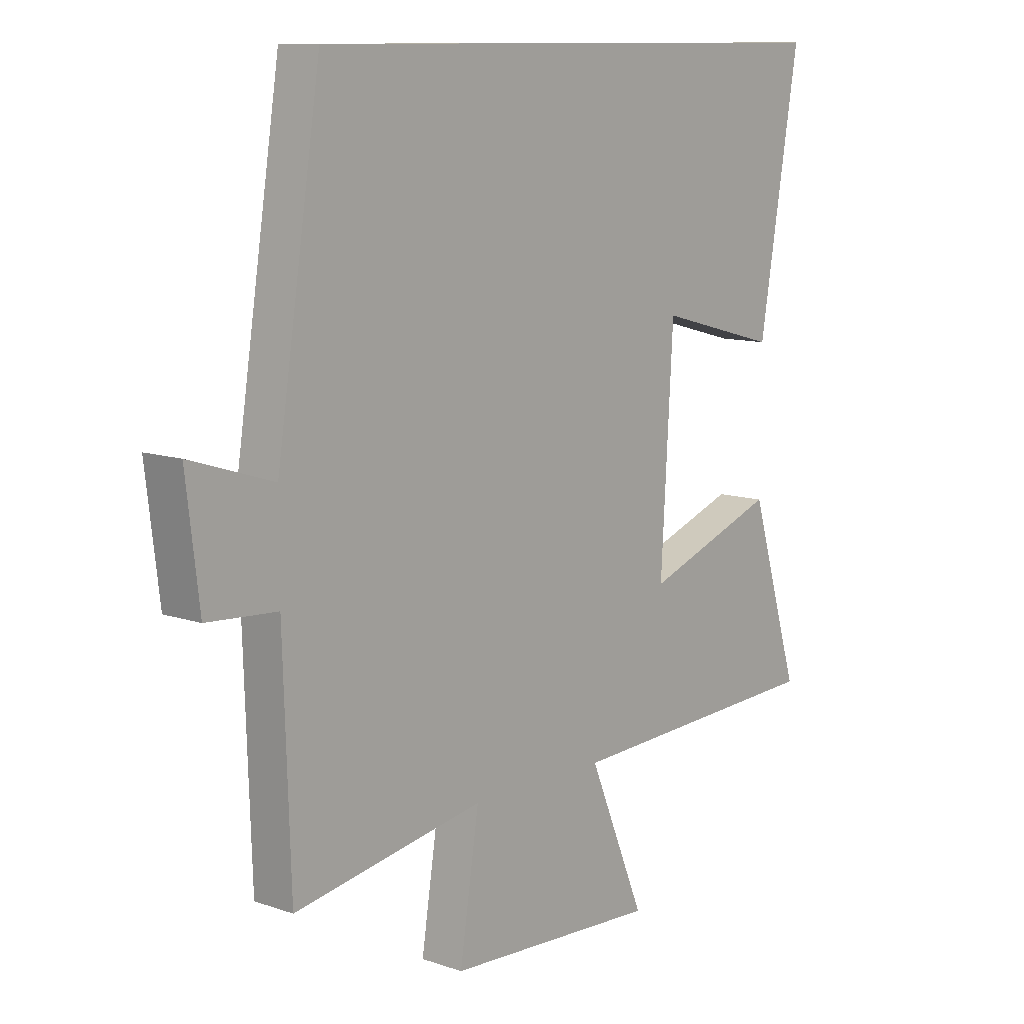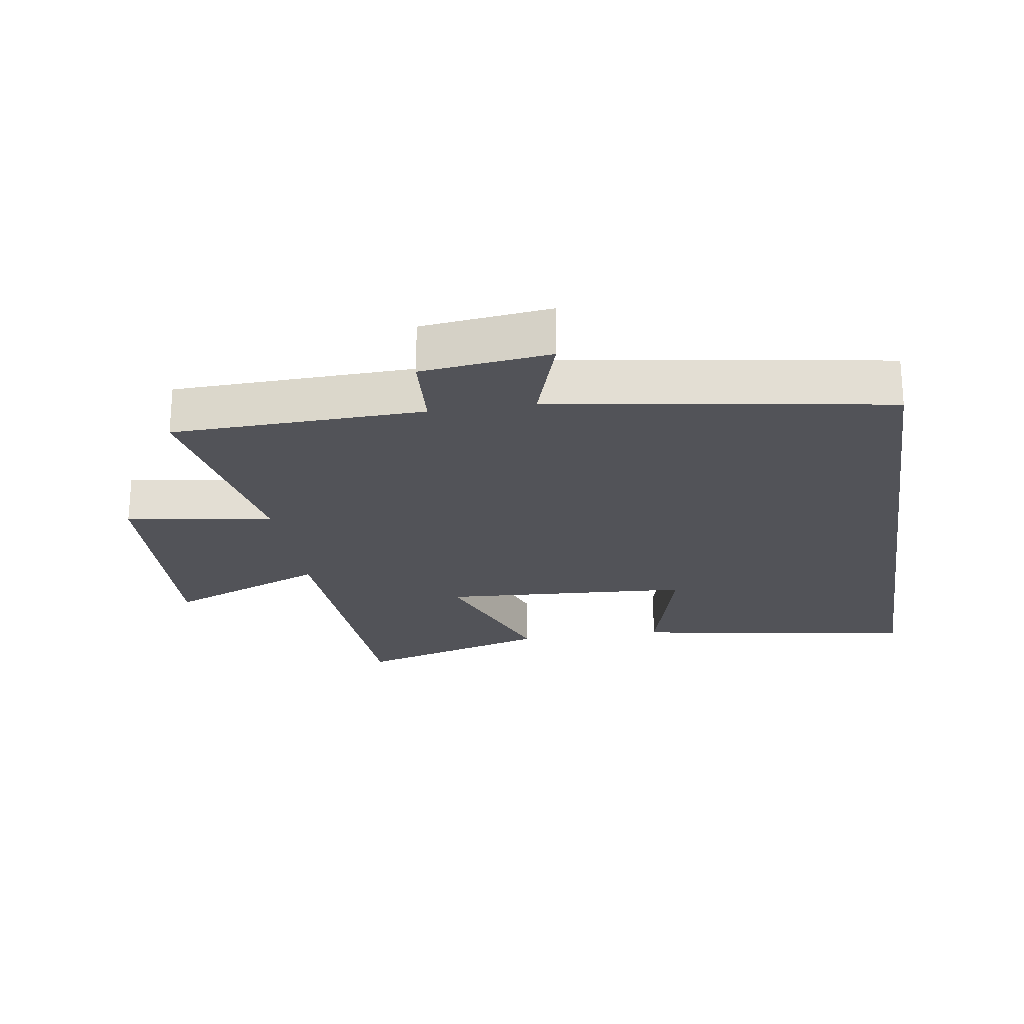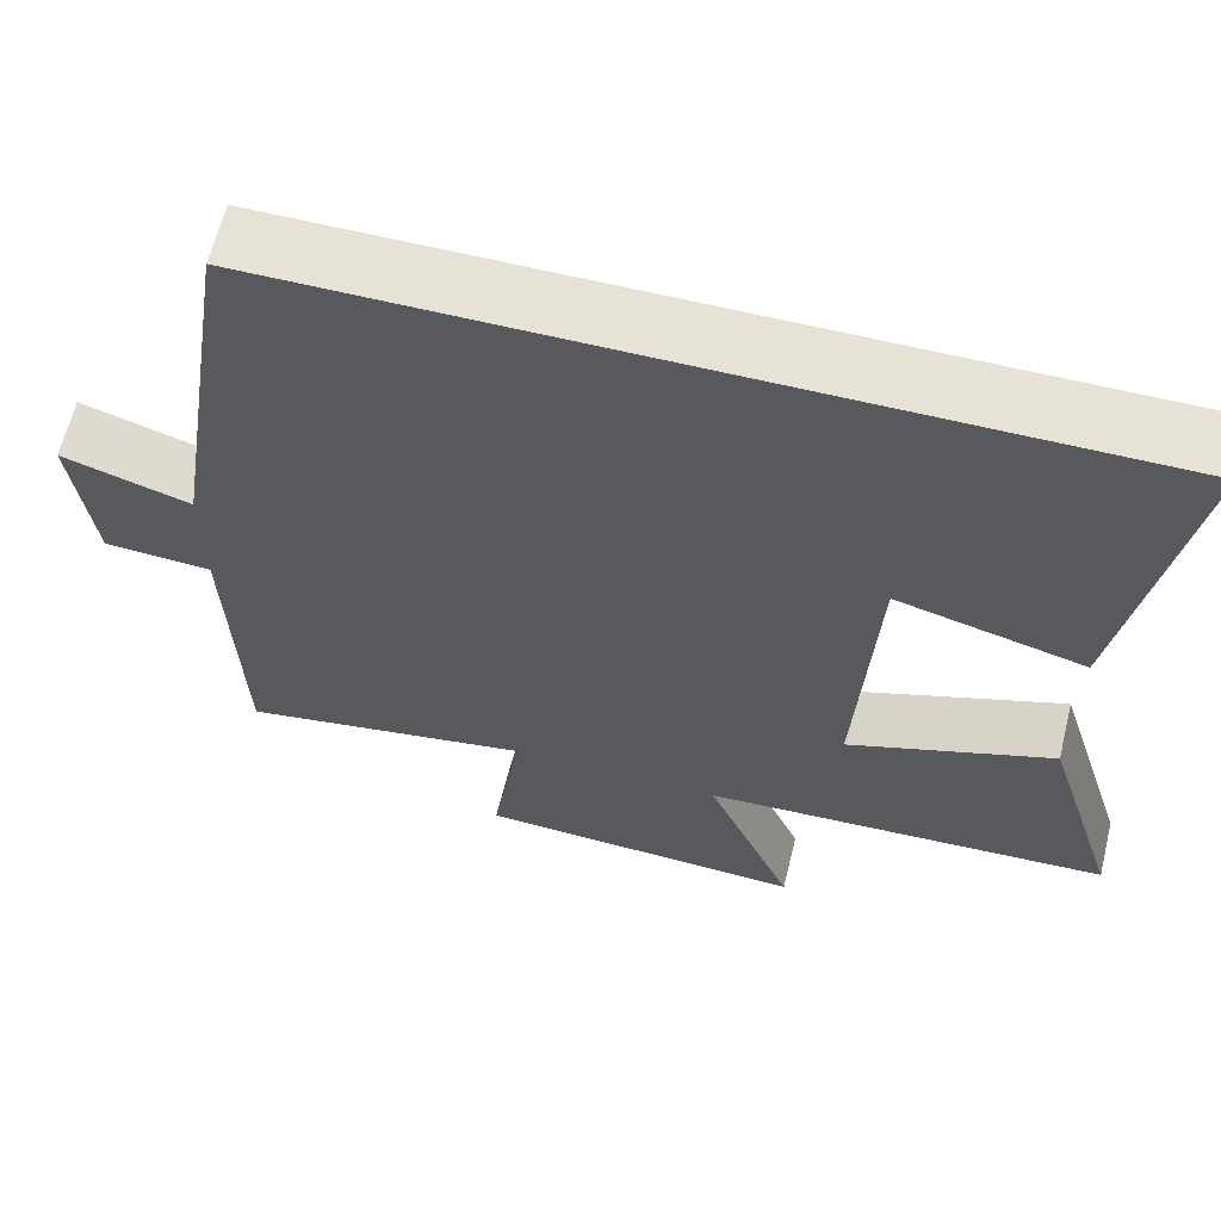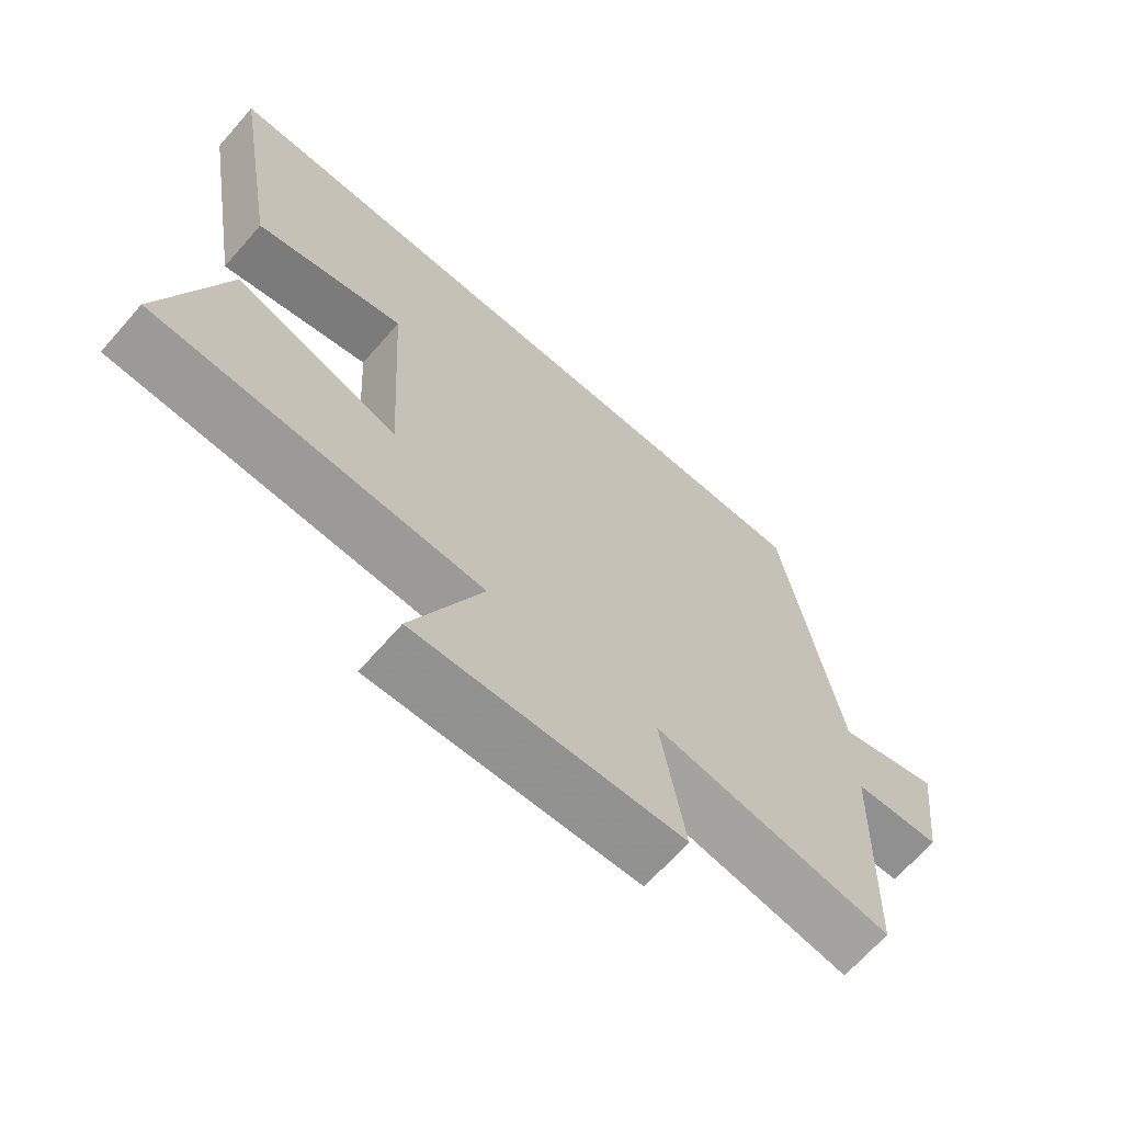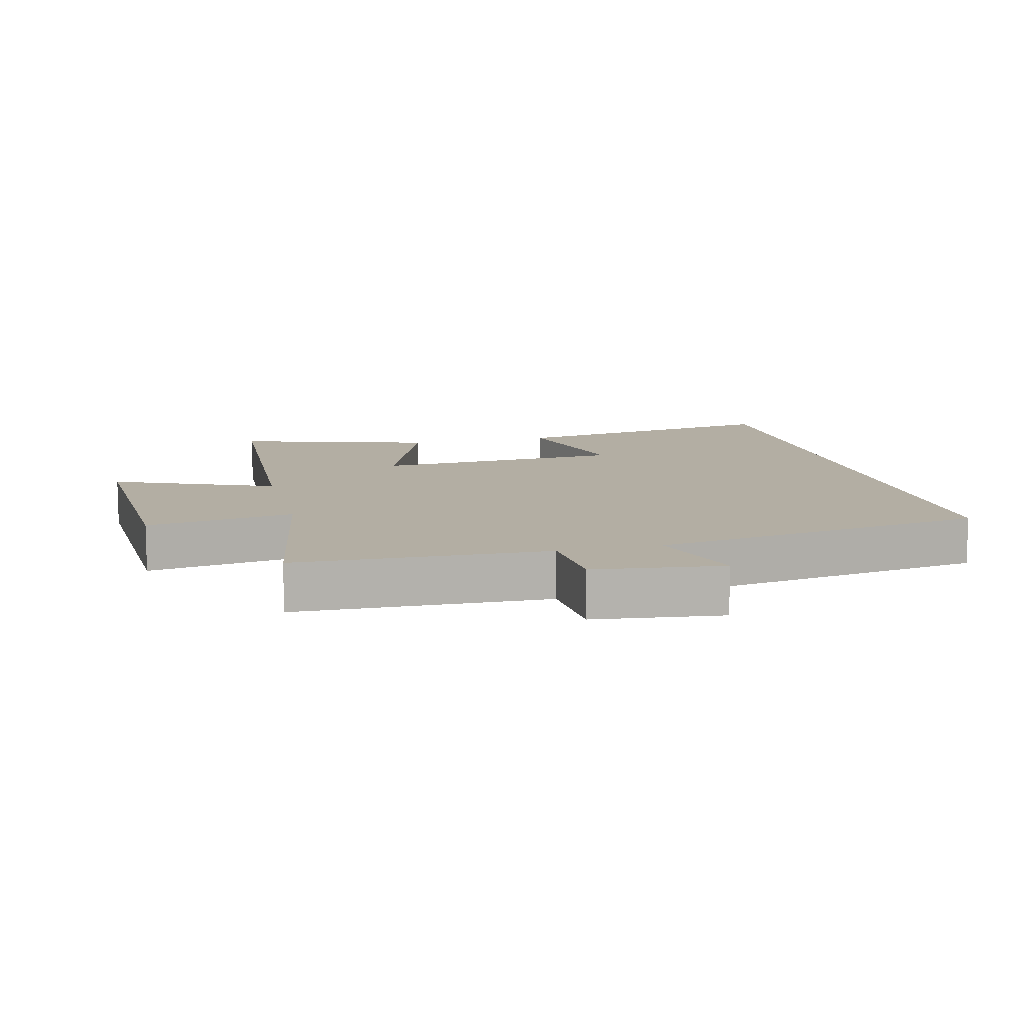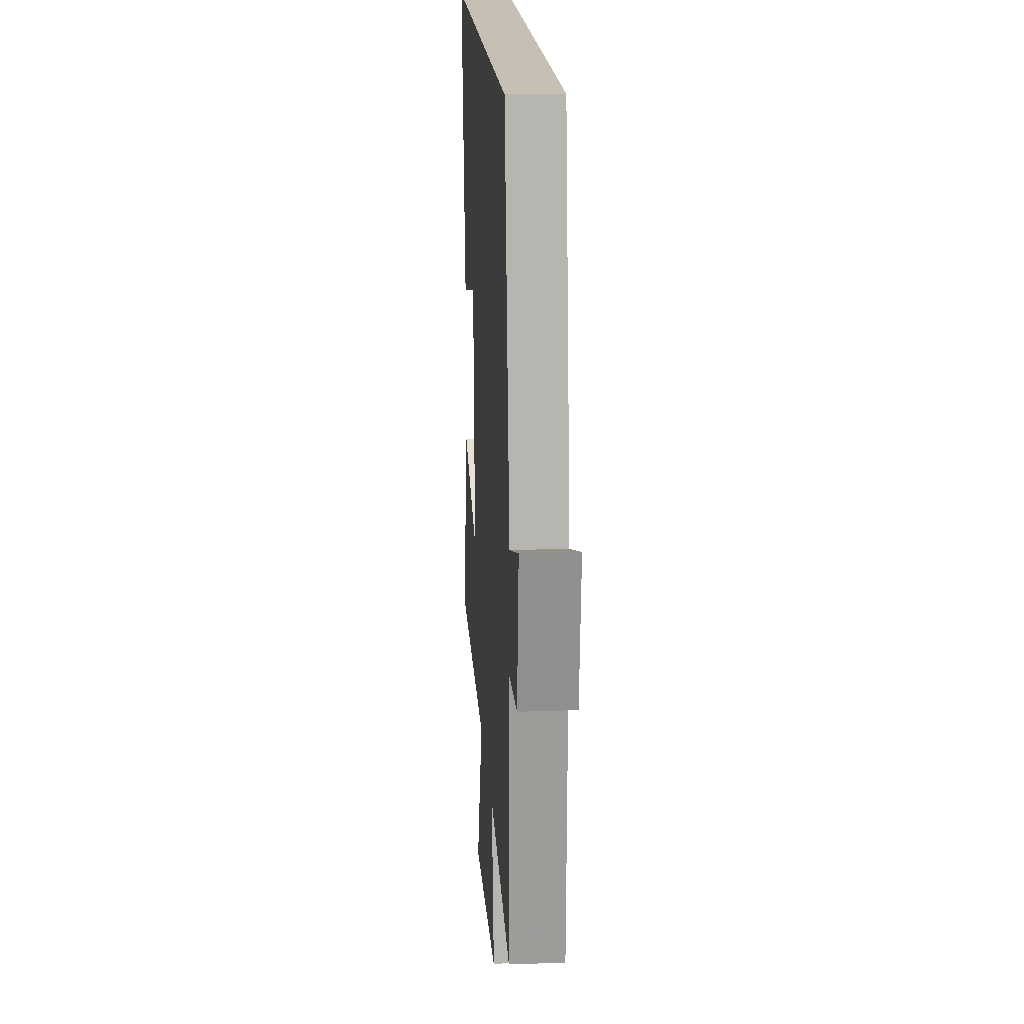
<metadata>
{"format":"obj","ext":"obj","renderer":"f3d","projection":"perspective","resolution":1024,"background":"white","views":[{"elev":10.7,"azim":-49.3,"up":"+Z"},{"elev":-22.7,"azim":-81.3,"up":"+Y"},{"elev":63.4,"azim":13.8,"up":"+Z"},{"elev":-67.9,"azim":138.7,"up":"+Z"},{"elev":11.0,"azim":-103.8,"up":"+Y"},{"elev":18.1,"azim":-93.9,"up":"+Z"}]}
</metadata>
<code>
v -0.487 0.07 -0.561
v -0.5 0.07 -0.174
v -0.627 0.07 -0.166
v -0.651 0.07 0.032
v -0.5 0.07 -0.016
v -0.42 0.07 0.5
v 0.573 0.07 0.5
v 0.5 0.07 0.062
v 0.28 0.07 0.12
v 0.258 0.07 -0.266
v 0.5 0.07 -0.176
v 0.591 0.07 -0.476
v 0.109 0.07 -0.5
v 0.212 0.07 -0.747
v -0.176 0.07 -0.727
v -0.141 0.07 -0.5
v -0.487 0 -0.561
v -0.5 0 -0.174
v -0.627 0 -0.166
v -0.651 0 0.032
v -0.5 0 -0.016
v -0.42 0 0.5
v 0.573 0 0.5
v 0.5 0 0.062
v 0.28 0 0.12
v 0.258 0 -0.266
v 0.5 0 -0.176
v 0.591 0 -0.476
v 0.109 0 -0.5
v 0.212 0 -0.747
v -0.176 0 -0.727
v -0.141 0 -0.5
f 13 14 15 16
f 11 12 13 16
f 10 11 16 1
f 9 10 1 2
f 6 7 8 9
f 5 6 9 2
f 2 3 4 5
f 32 31 30 29
f 32 29 28 27
f 17 32 27 26
f 18 17 26 25
f 25 24 23 22
f 18 25 22 21
f 21 20 19 18
f 1 17 18 2
f 2 18 19 3
f 3 19 20 4
f 4 20 21 5
f 5 21 22 6
f 6 22 23 7
f 7 23 24 8
f 8 24 25 9
f 9 25 26 10
f 10 26 27 11
f 11 27 28 12
f 12 28 29 13
f 13 29 30 14
f 14 30 31 15
f 15 31 32 16
f 16 32 17 1

</code>
